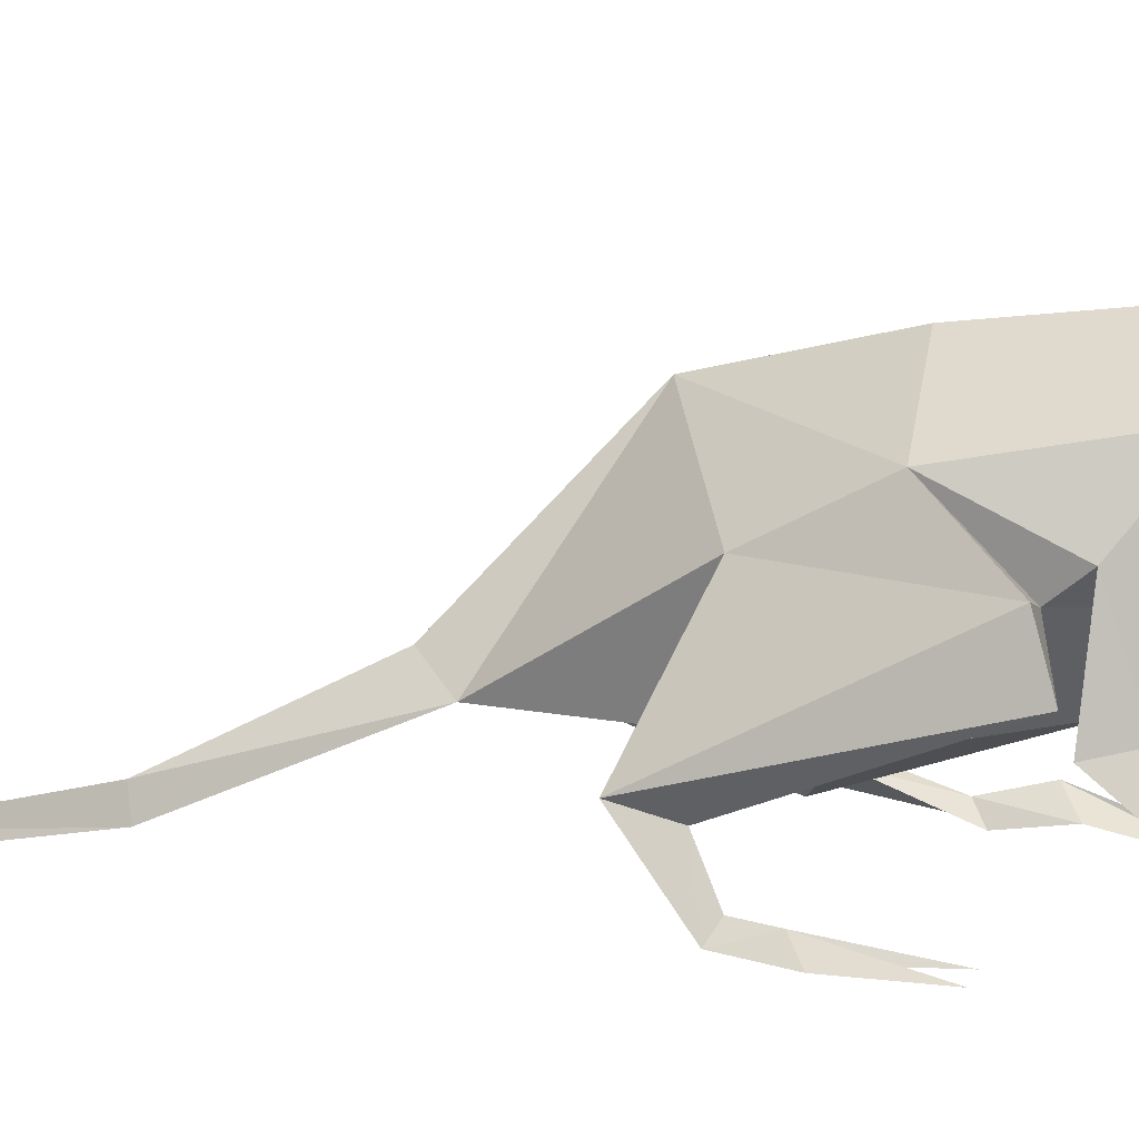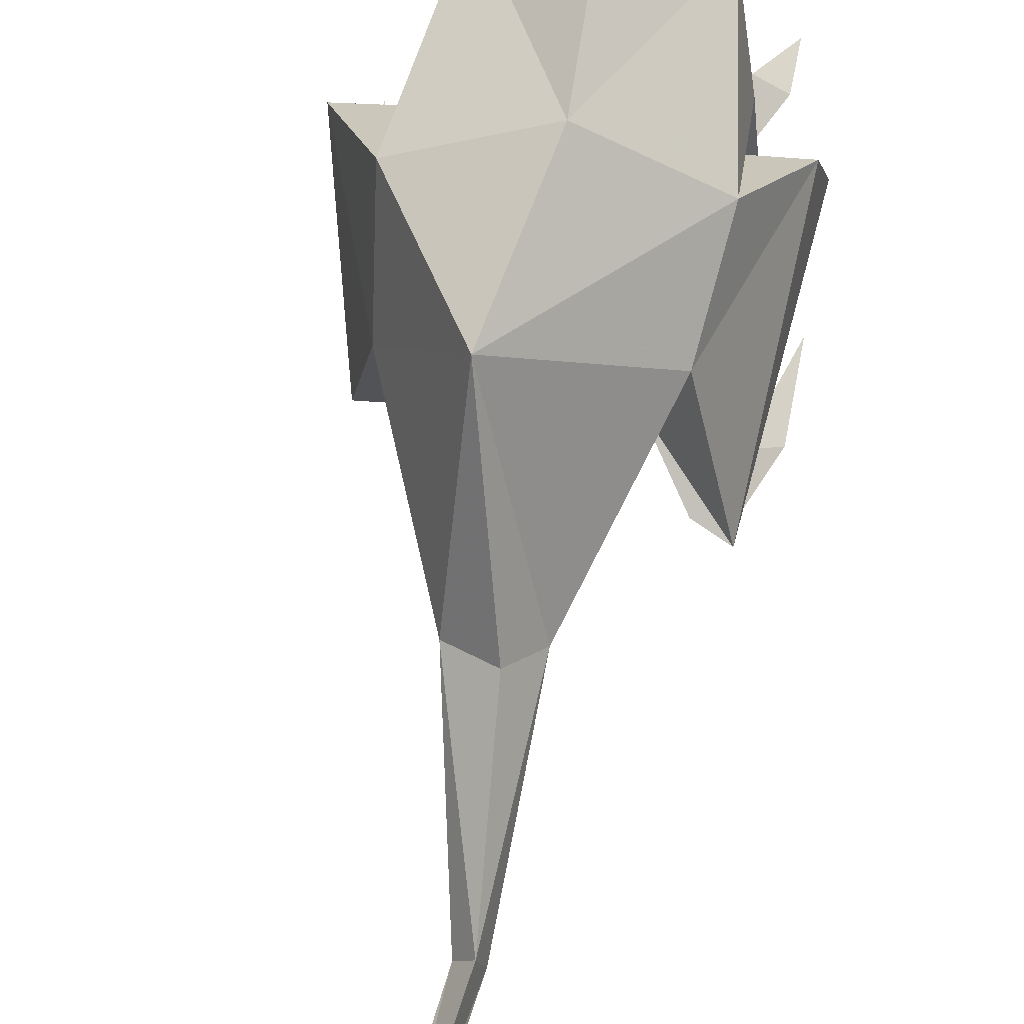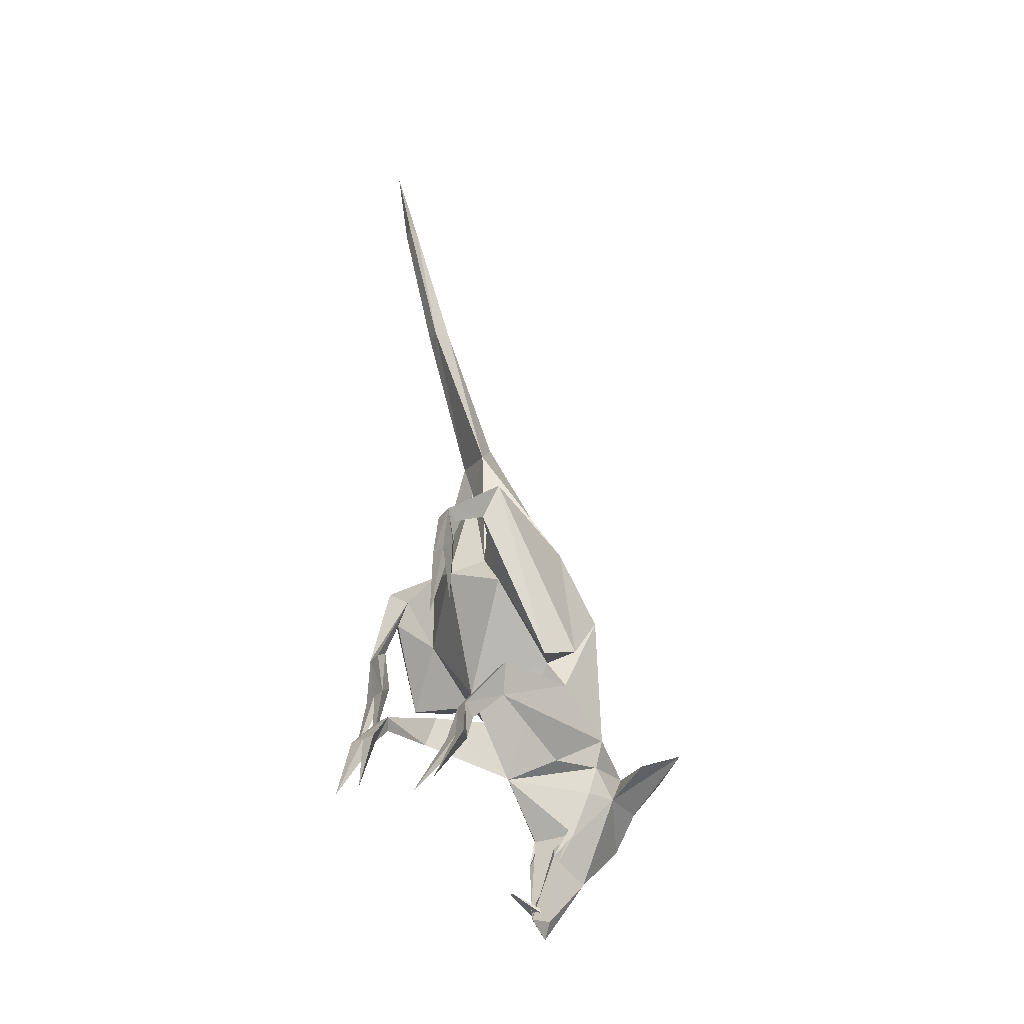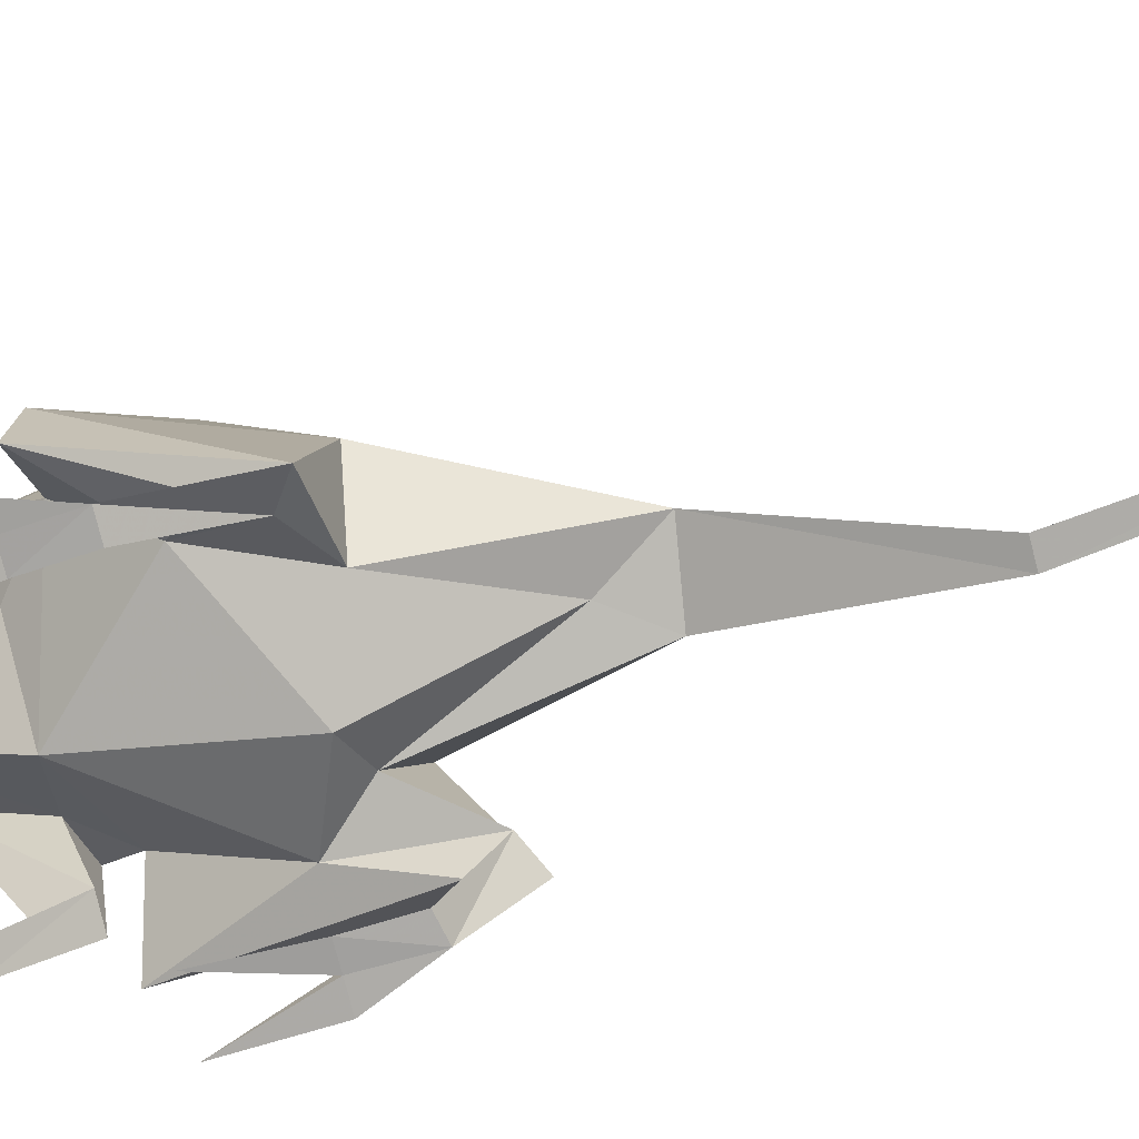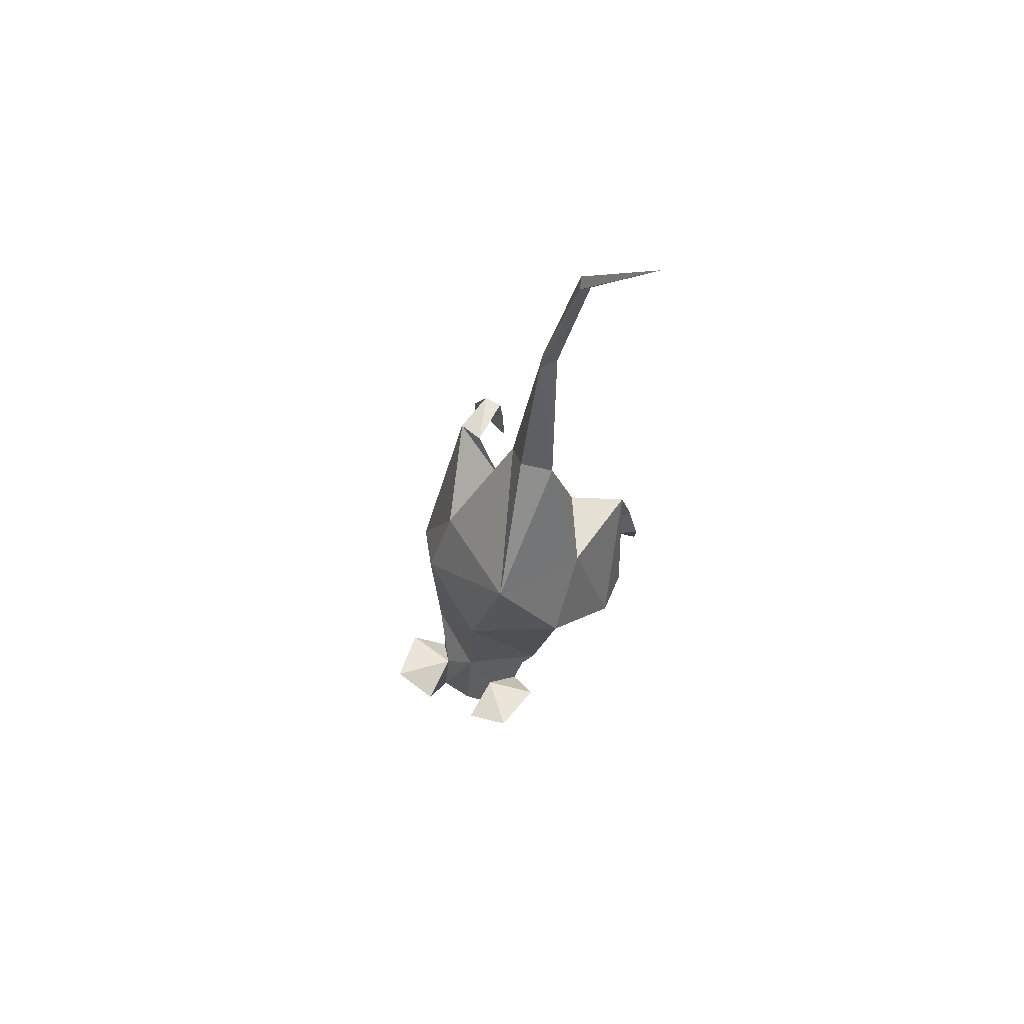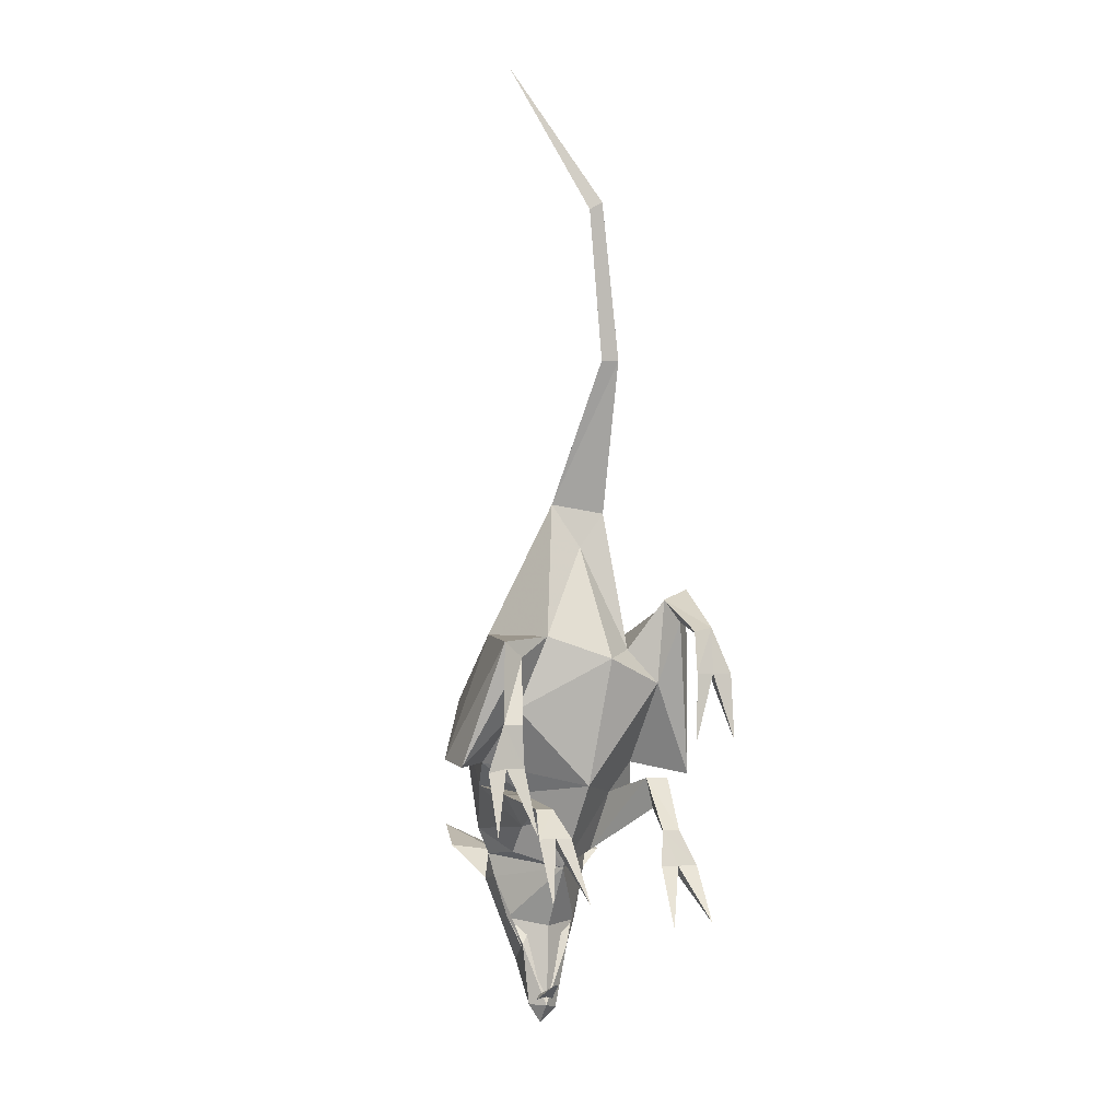
<metadata>
{"format":"obj","ext":"obj","renderer":"f3d","projection":"perspective","resolution":1024,"background":"white","views":[{"elev":5.6,"azim":101.2,"up":"+Y"},{"elev":67.0,"azim":9.1,"up":"+Y"},{"elev":-25.7,"azim":58.0,"up":"+Z"},{"elev":-75.0,"azim":-75.9,"up":"+Y"},{"elev":69.9,"azim":-154.0,"up":"+Z"},{"elev":-4.9,"azim":-21.2,"up":"+Z"}]}
</metadata>
<code>
g Object
v -0.0352 0.7461 -1.629
v -0.0117 0.7461 -1.629
v -0.0664 0.9258 -1.703
v 0.0156 0.9258 -1.703
v -0.0703 0.9102 -1.719
v 0.0156 0.9102 -1.719
v 0.3711 0.2461 -1.016
v 0.293 0.1758 -1.016
v 0.4727 0.168 -1.016
v -0.0078 0.9961 -1.238
v -0.0273 0.8633 -1.703
v -0.0078 1.383 -1.332
v -0.0313 0.9492 -1.832
v -0.0273 0.8711 -1.738
v 0 1.301 -0.793
v 0 0.7109 -1.051
v -0.0156 1.121 -1.57
v -0.1289 1.137 0.2813
v 0 0.4844 0.5195
v 0.0391 0.4648 -0.6445
v 0.0898 0.293 -0.0313
v 0 1.254 -0.2734
v 0.0195 0.5781 0.8008
v -0.0117 0.8828 -1.348
v 0.168 0.9961 -1.332
v 0.1016 0.918 -1.441
v 0.1484 1.562 -0.9766
v 0.2461 1.188 -1.145
v 0.4063 1.262 -0.9961
v 0.1289 1.402 -1.164
v 0.3672 1.535 -0.8867
v 0.1172 0.4727 0.6875
v 0.043 0.9297 -1.758
v 0.0625 1.121 -1.555
v 0.2344 1.051 -1.125
v 0.2617 1.078 -0.9961
v 0.3125 1.082 -0.8672
v 0.207 0.8711 -0.9766
v 0.3711 0.4531 -0.7539
v 0.3203 0.2227 -0.8477
v 0.4023 0.2148 -0.8477
v 0.332 0.4414 -0.6055
v 0.3672 0.2813 -0.9023
v 0.4375 0.4258 -0.6055
v 0.3984 0.8047 -0.6445
v 0.2461 0.7109 -0.6797
v 0.4844 0.0898 -0.0508
v 0.4102 0.043 0.0938
v 0.4648 0.1094 0.0742
v 0.5 0.0469 0.1133
v 0.5898 0.0234 -0.1055
v 0.4102 0.0156 -0.1055
v 0.5039 0.3398 0.3164
v 0.4453 0.2813 0.1484
v 0.4023 0.9922 -0.2734
v 0.2266 0.4258 0.0195
v 0.3516 0.8125 0.0938
v 0.3906 0.3477 0.2617
v 0.3633 0.7188 -0.5313
v 0.3828 0.4141 -0.1445
v 0.6016 0.5469 -0.5898
v 0.5703 0.75 -0.5313
v 0.1523 1.309 -0.9961
v 0.3789 0.1758 -1.016
v 0.4961 0.0234 -0.1055
v 0.4023 0.0078 -0.4219
v 0.5977 0.0078 -0.4219
v 0.2813 0.0078 -1.293
v 0.4766 0.0078 -1.273
v -0.3047 0.1016 -0.8672
v -0.2188 0.043 -0.8672
v -0.3906 0.0078 -0.8672
v -0.1875 1.004 -1.312
v -0.1328 0.9258 -1.441
v -0.1289 1.562 -0.9609
v -0.2422 1.188 -1.125
v -0.3945 1.27 -0.9609
v -0.125 1.406 -1.145
v -0.3398 1.539 -0.8672
v -0.1367 0.5117 0.7266
v -0.0977 0.9297 -1.738
v -0.0977 1.129 -1.535
v -0.2383 1.055 -1.109
v -0.2617 1.082 -0.9961
v -0.3164 1.082 -0.8672
v -0.207 0.8711 -0.9766
v -0.3281 0.4063 -0.8281
v -0.2695 0.1484 -0.7383
v -0.3555 0.1406 -0.7383
v -0.3008 0.4531 -0.6797
v -0.3203 0.1797 -0.793
v -0.4023 0.4414 -0.6797
v -0.3945 0.8438 -0.6445
v -0.2227 0.7109 -0.6797
v -0.4766 0.2617 -0.4961
v -0.418 0.1563 -0.3477
v -0.4609 0.2227 -0.3086
v -0.5078 0.1602 -0.3477
v -0.5742 0.1797 -0.5703
v -0.3984 0.1797 -0.5508
v -0.4727 0.2461 0.0391
v -0.4414 0.2852 -0.1445
v -0.4336 1.043 -0.2188
v -0.2109 0.375 0.0742
v -0.3984 0.6992 0.0938
v -0.3672 0.3008 -0.0313
v -0.418 0.7305 -0.5313
v -0.3359 0.4453 -0.2734
v -0.6016 0.4922 -0.5508
v -0.6133 0.7188 -0.5156
v -0.1367 1.316 -0.9961
v -0.3008 0.0273 -0.8672
v -0.4883 0.1797 -0.5508
v -0.3555 0.1094 -0.8672
v -0.5508 0.1094 -0.8672
v -0.1641 -0.0547 -1.164
v -0.3555 -0.0859 -1.164
v -0.0664 0.1328 2.117
v 0.0586 0.2852 1.41
v 0 0.1992 1.395
v -0.1055 0.0898 2.098
v 0.082 0.1875 1.395
v -0.4688 0.2148 2.785
v -0.0469 0.0742 2.133
f 1 2 4
f 4 3 1
f 6 4 2
f 2 1 5
f 5 6 2
f 3 5 1
f 10 25 11
f 25 10 26
f 29 28 31
f 30 28 27
f 28 12 30
f 34 33 13
f 17 34 13
f 26 14 33
f 35 26 28
f 16 35 36
f 36 35 28
f 38 16 36
f 40 39 43
f 43 39 41
f 42 41 44
f 40 41 42
f 44 41 39
f 39 40 42
f 14 13 33
f 17 12 34
f 40 9 41
f 8 40 7
f 41 7 43
f 7 40 43
f 7 41 9
f 9 40 64
f 42 38 39
f 46 42 44
f 38 46 16
f 37 39 38
f 45 46 44
f 38 42 46
f 37 45 39
f 39 45 44
f 36 37 38
f 37 63 15
f 26 10 14
f 52 48 49
f 50 51 47
f 47 49 50
f 52 49 47
f 51 50 65
f 50 48 52
f 59 20 46
f 20 59 60
f 32 56 57
f 45 37 55
f 19 56 32
f 58 48 50
f 54 50 49
f 49 58 54
f 19 21 56
f 50 53 58
f 50 54 53
f 22 55 37
f 54 58 60
f 49 48 58
f 61 53 54
f 62 53 61
f 60 56 21
f 62 59 55
f 61 59 62
f 61 60 59
f 60 58 56
f 58 53 56
f 20 60 21
f 61 54 60
f 56 53 57
f 45 59 46
f 53 62 57
f 16 46 20
f 18 55 22
f 32 57 18
f 23 32 18
f 18 57 55
f 22 37 15
f 55 59 45
f 55 57 62
f 34 28 26
f 34 26 33
f 12 28 34
f 37 36 63
f 63 29 31
f 27 63 31
f 63 28 29
f 63 36 28
f 12 15 30
f 63 27 30
f 15 63 30
f 16 24 25
f 16 25 35
f 25 24 11
f 25 26 35
f 31 28 30
f 31 30 27
f 64 40 8
f 65 50 52
f 47 66 52
f 67 47 51
f 47 67 65
f 65 66 47
f 67 51 65
f 66 65 52
f 7 68 8
f 69 7 9
f 7 69 64
f 64 68 7
f 69 9 64
f 68 64 8
f 2 3 1
f 3 2 4
f 5 1 3
f 1 6 2
f 6 1 5
f 4 2 6
f 10 11 73
f 73 74 10
f 77 79 76
f 78 75 76
f 76 78 12
f 82 13 81
f 17 13 82
f 74 81 14
f 83 76 74
f 16 84 83
f 84 76 83
f 86 84 16
f 88 91 87
f 91 89 87
f 90 92 89
f 88 90 89
f 92 87 89
f 87 90 88
f 14 81 13
f 17 82 12
f 88 89 72
f 71 70 88
f 89 91 70
f 70 91 88
f 70 72 89
f 72 112 88
f 90 87 86
f 94 92 90
f 86 16 94
f 85 86 87
f 93 92 94
f 86 94 90
f 85 87 93
f 87 92 93
f 84 86 85
f 85 15 111
f 74 14 10
f 100 97 96
f 98 95 99
f 95 98 97
f 100 95 97
f 99 113 98
f 98 100 96
f 107 94 20
f 20 108 107
f 80 105 104
f 93 103 85
f 19 80 104
f 106 98 96
f 102 97 98
f 97 102 106
f 19 104 21
f 98 106 101
f 98 101 102
f 22 85 103
f 102 108 106
f 97 106 96
f 109 102 101
f 110 109 101
f 108 21 104
f 110 103 107
f 109 110 107
f 109 107 108
f 108 104 106
f 106 104 101
f 20 21 108
f 109 108 102
f 104 105 101
f 93 94 107
f 101 105 110
f 16 20 94
f 18 22 103
f 80 18 105
f 23 18 80
f 18 103 105
f 22 15 85
f 103 93 107
f 103 110 105
f 82 74 76
f 82 81 74
f 12 82 76
f 85 111 84
f 111 79 77
f 75 79 111
f 111 77 76
f 111 76 84
f 12 78 15
f 111 78 75
f 15 78 111
f 16 73 24
f 16 83 73
f 73 11 24
f 73 83 74
f 79 78 76
f 79 75 78
f 112 71 88
f 113 100 98
f 95 100 114
f 115 99 95
f 95 113 115
f 113 95 114
f 115 113 99
f 114 100 113
f 70 71 116
f 117 72 70
f 70 112 117
f 112 70 116
f 117 112 72
f 116 71 112
f 122 80 32
f 80 122 120
f 124 122 118
f 119 118 122
f 123 121 124
f 119 32 23
f 32 119 122
f 123 124 118
f 121 120 122
f 122 124 121
f 121 118 120
f 119 120 118
f 119 23 80
f 80 120 119
f 123 118 121
f 80 19 32

</code>
